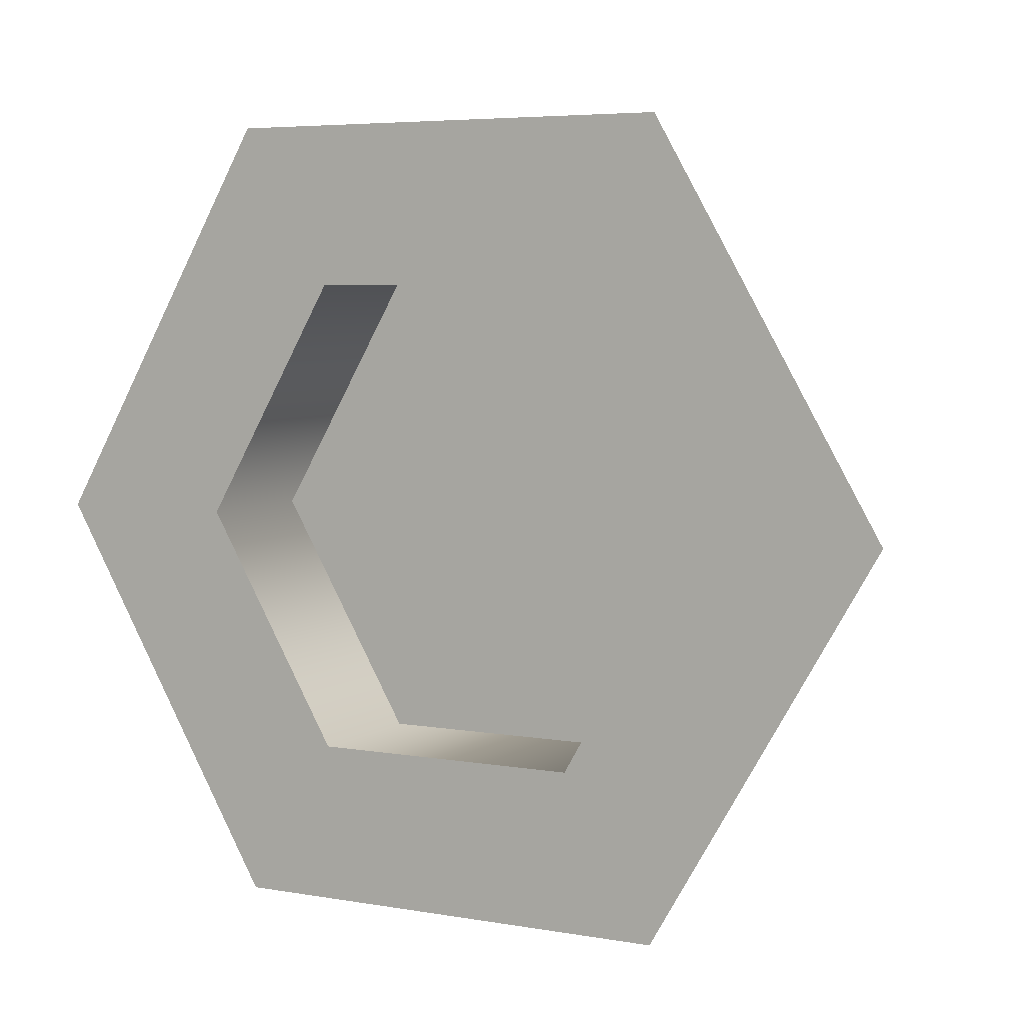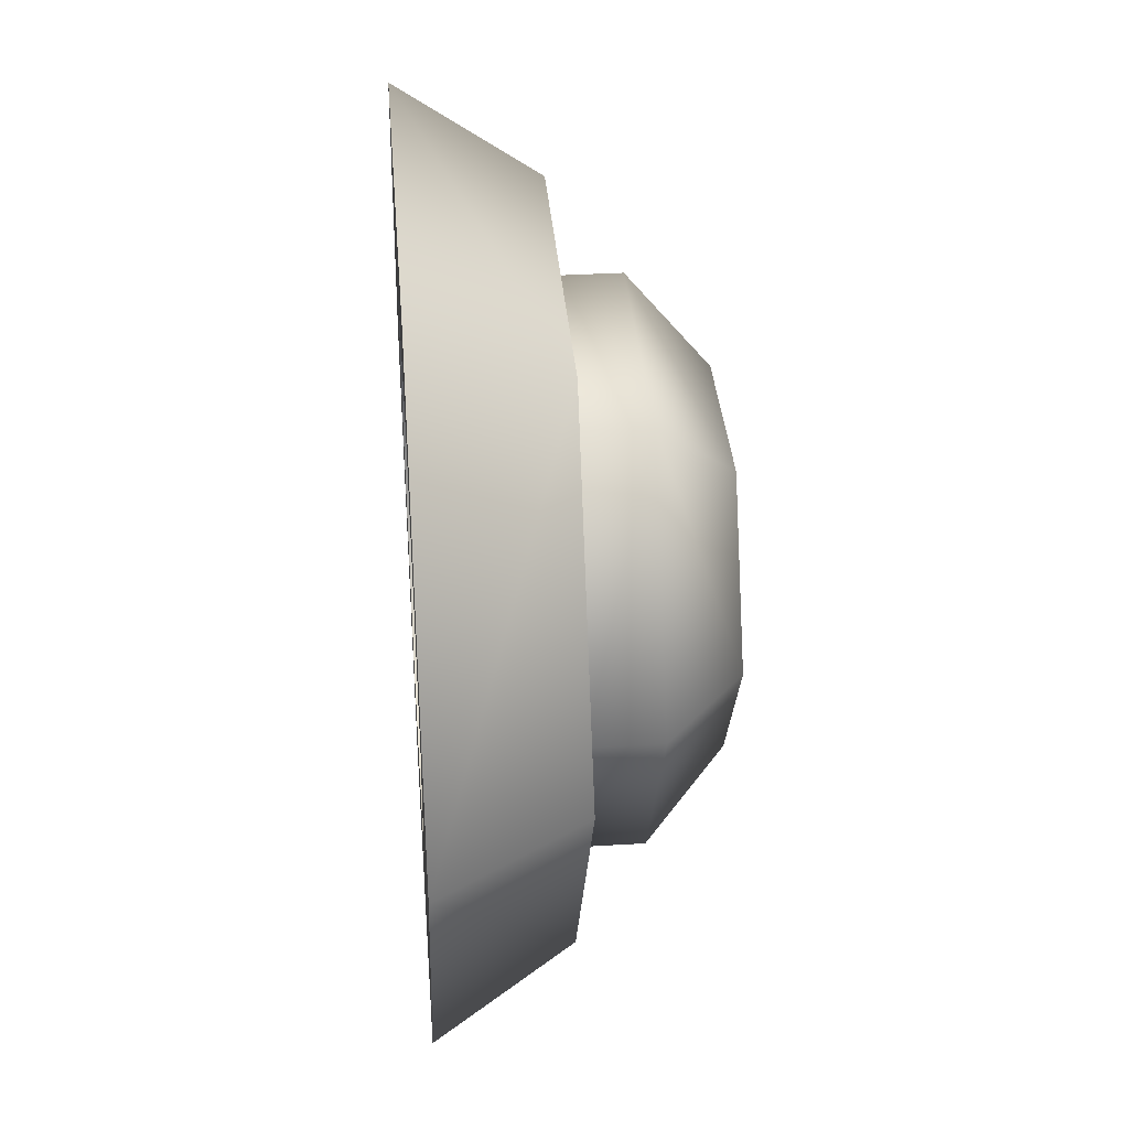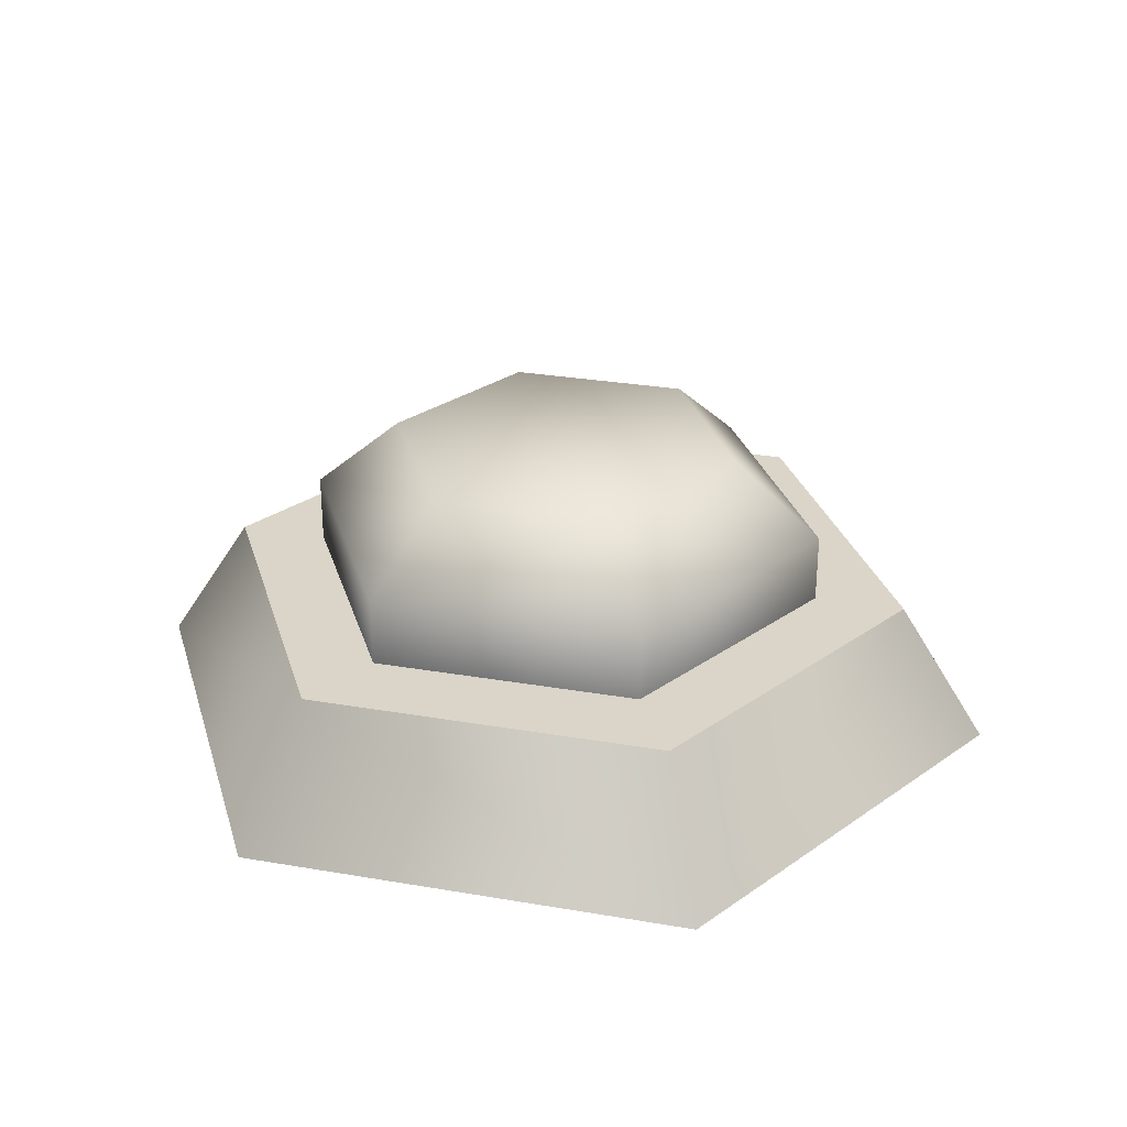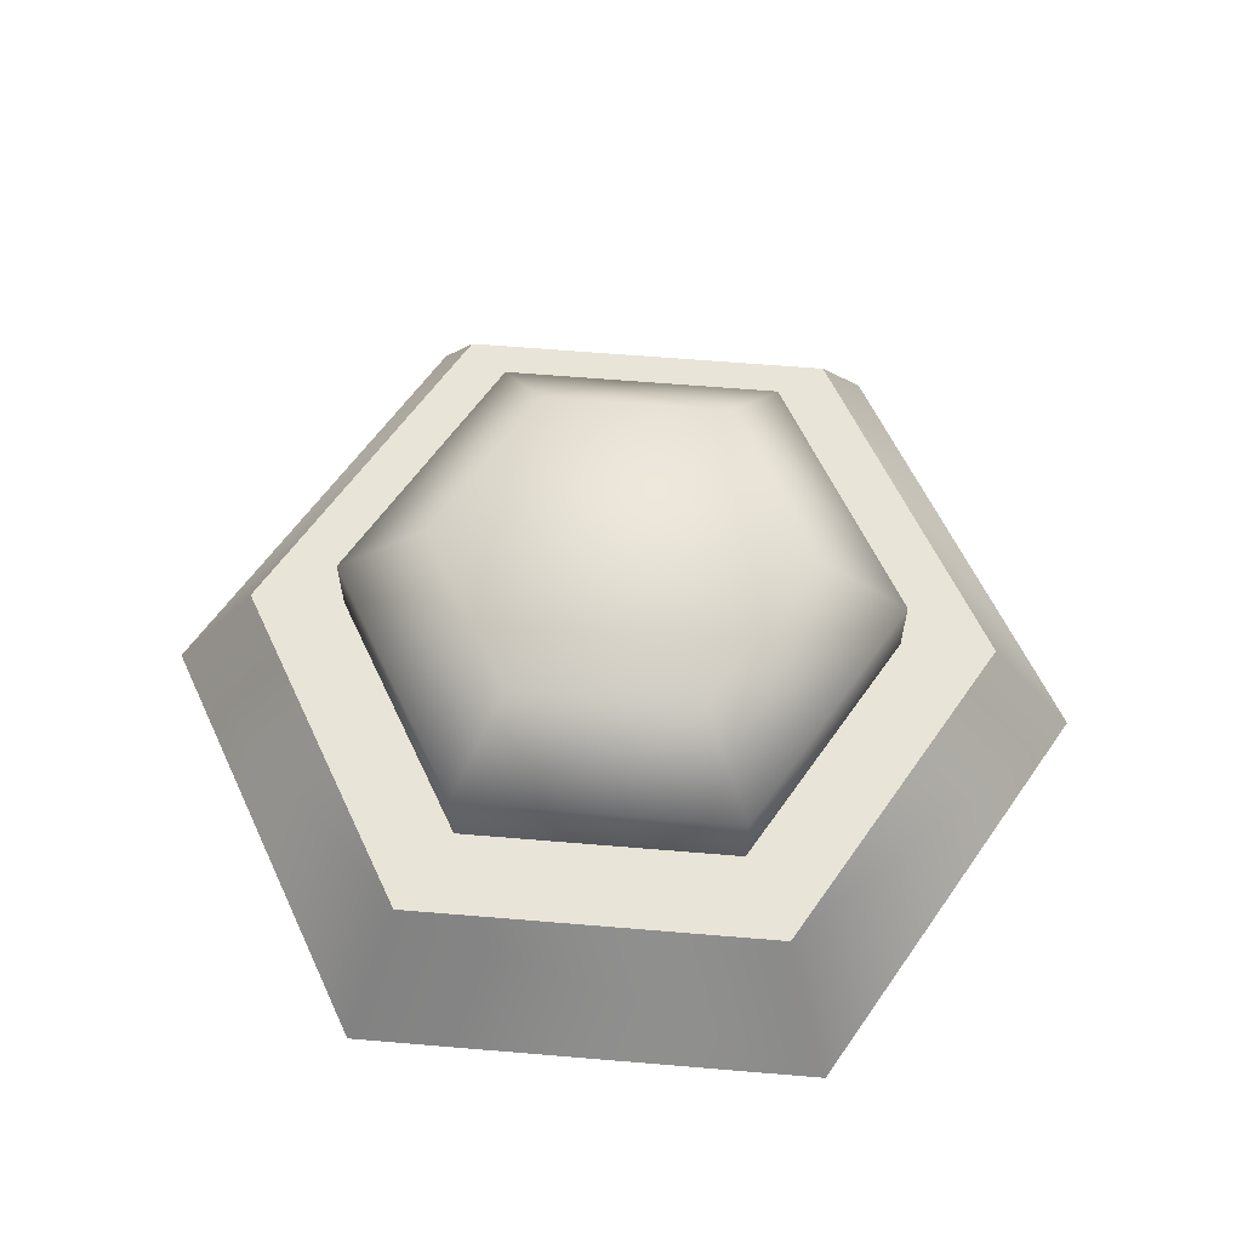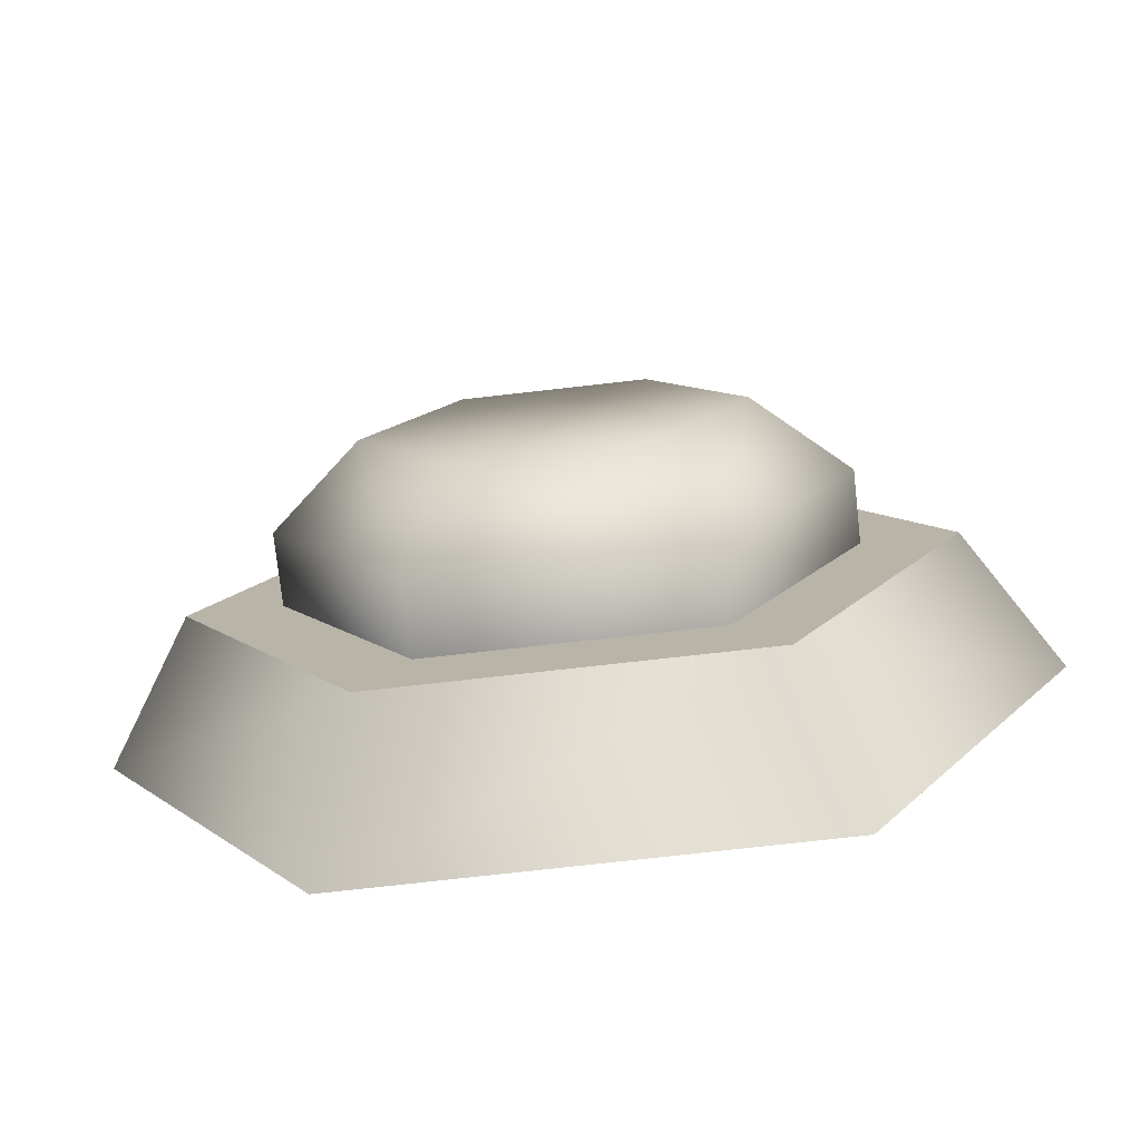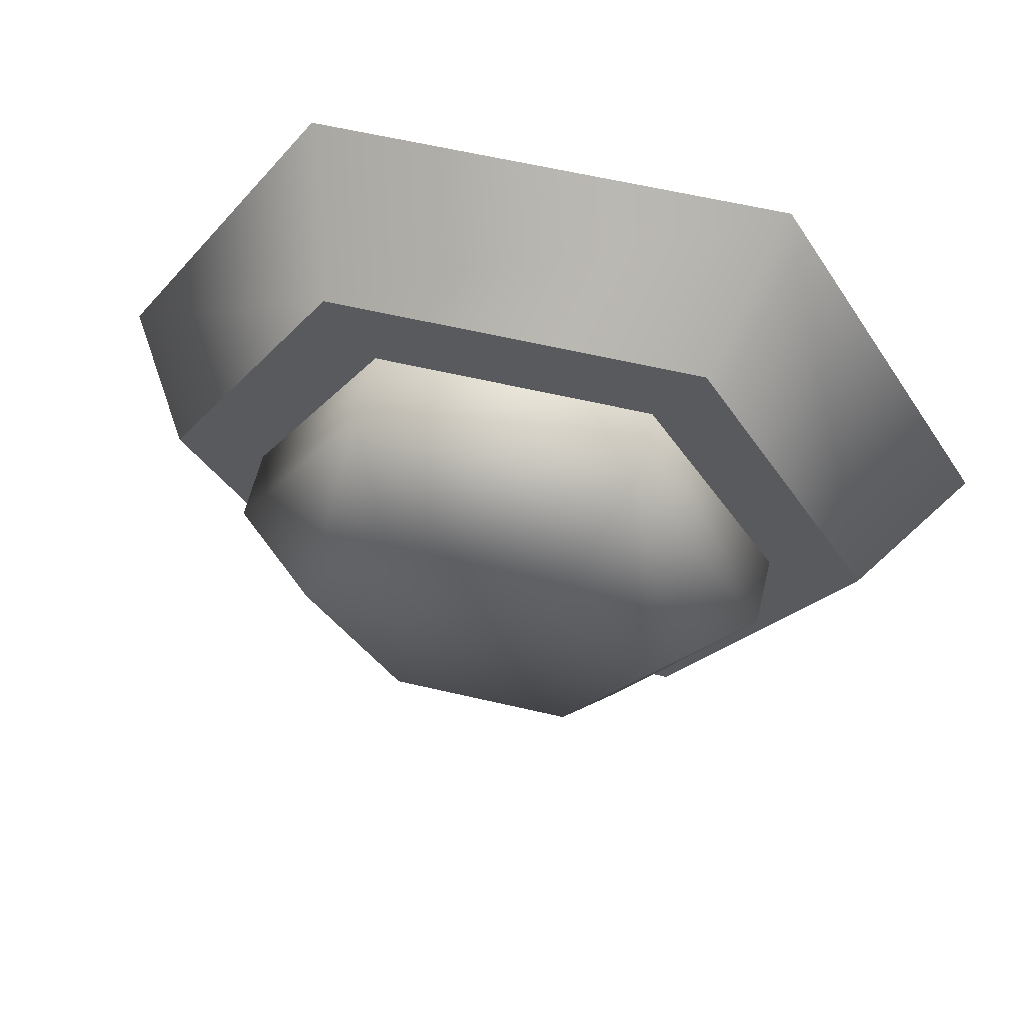
<metadata>
{"format":"obj","ext":"obj","renderer":"f3d","projection":"perspective","resolution":1024,"background":"white","views":[{"elev":5.5,"azim":28.3,"up":"+Z"},{"elev":35.5,"azim":85.4,"up":"+Z"},{"elev":29.4,"azim":74.2,"up":"+Y"},{"elev":61.4,"azim":-115.1,"up":"+Y"},{"elev":-76.0,"azim":-173.6,"up":"+Z"},{"elev":60.2,"azim":-166.5,"up":"+Z"}]}
</metadata>
<code>
g button-round
v -0.29 0 0 1 1 1
v -0.232 0.09 0 1 1 1
v -0.145 0 0.2511 1 1 1
v -0.116 0.09 0.2009 1 1 1
v 0.0866 -4.512e-17 -0.15 1 1 1
v 0.0866 0.09 -0.15 1 1 1
v 0.1732 -4.512e-17 0 1 1 1
v 0.1732 0.09 0 1 1 1
v -0.0866 -4.512e-17 0.15 1 1 1
v 0.0866 -4.512e-17 0.15 1 1 1
v -0.0866 0.09 0.15 1 1 1
v 0.0866 0.09 0.15 1 1 1
v -0.0866 0.09 -0.15 1 1 1
v -0.0866 -4.512e-17 -0.15 1 1 1
v -0.1732 0.09 0 1 1 1
v -0.1732 -4.512e-17 0 1 1 1
v -0.145 0 -0.2511 1 1 1
v 0.145 0 -0.2511 1 1 1
v -0.116 0.09 -0.2009 1 1 1
v 0.116 0.09 -0.2009 1 1 1
v 0.29 0 0 1 1 1
v 0.232 0.09 0 1 1 1
v 0.145 0 0.2511 1 1 1
v 0.116 0.09 0.2009 1 1 1
f 3 2 1
f 2 3 4
f 7 6 5
f 6 7 8
f 11 10 9
f 10 11 12
f 15 14 13
f 14 15 16
f 6 14 5
f 14 6 13
f 19 18 17
f 18 19 20
f 20 21 18
f 21 20 22
f 24 3 23
f 3 24 4
f 11 16 15
f 16 11 9
f 24 21 22
f 21 24 23
f 10 8 7
f 8 10 12
f 1 19 17
f 19 1 2
f 16 3 1
f 17 16 1
f 9 3 16
f 17 14 16
f 10 3 9
f 17 5 14
f 10 23 3
f 18 5 17
f 7 23 10
f 18 7 5
f 23 7 21
f 7 18 21
f 15 19 2
f 4 15 2
f 13 19 15
f 4 11 15
f 6 19 13
f 4 12 11
f 6 20 19
f 24 12 4
f 8 20 6
f 24 8 12
f 20 8 22
f 8 24 22
f 14 5 17
f 16 14 17
f 17 5 18
f 1 16 17
f 5 7 18
f 21 18 7
f 21 7 23
f 10 23 7
f 1 3 16
f 3 23 10
f 16 3 9
f 9 3 10
g button-round
f 3 2 1
f 2 3 4
f 7 6 5
f 6 7 8
f 11 10 9
f 10 11 12
f 15 14 13
f 14 15 16
f 6 14 5
f 14 6 13
f 19 18 17
f 18 19 20
f 20 21 18
f 21 20 22
f 24 3 23
f 3 24 4
f 11 16 15
f 16 11 9
f 24 21 22
f 21 24 23
f 10 8 7
f 8 10 12
f 1 19 17
f 19 1 2
f 16 3 1
f 17 16 1
f 9 3 16
f 17 14 16
f 10 3 9
f 17 5 14
f 10 23 3
f 18 5 17
f 7 23 10
f 18 7 5
f 23 7 21
f 7 18 21
f 15 19 2
f 4 15 2
f 13 19 15
f 4 11 15
f 6 19 13
f 4 12 11
f 6 20 19
f 24 12 4
f 8 20 6
f 24 8 12
f 20 8 22
f 8 24 22
f 14 5 17
f 16 14 17
f 17 5 18
f 1 16 17
f 5 7 18
f 21 18 7
f 21 7 23
f 10 23 7
f 1 3 16
f 3 23 10
f 16 3 9
f 9 3 10
g button
v 0.0866 0.09 0.15 1 1 1
v -0.0866 0.09 0.15 1 1 1
v -0.0866 0.09 -0.15 1 1 1
v -0.0866 0.135 -0.15 1 1 1
v 0.0866 0.135 -0.15 1 1 1
v -0.1732 0.135 0 1 1 1
v -0.0866 0.135 0.15 1 1 1
v 0.0866 0.135 0.15 1 1 1
v 0.1732 0.135 0 1 1 1
v 0.1155 0.185 0 1 1 1
v 0.05774 0.185 0.1 1 1 1
v 0.05774 0.185 -0.1 1 1 1
v -0.05774 0.185 -0.1 1 1 1
v -0.05774 0.185 0.1 1 1 1
v -0.1155 0.185 0 1 1 1
f 25 6 8
f 6 25 26
f 6 26 27
f 27 26 15
f 28 6 27
f 6 28 29
f 15 28 27
f 28 15 30
f 26 30 15
f 30 26 31
f 32 26 25
f 26 32 31
f 32 8 33
f 8 32 25
f 36 35 34
f 35 36 37
f 35 37 38
f 38 37 39
f 33 6 29
f 6 33 8
f 28 36 29
f 36 28 37
f 35 31 32
f 31 35 38
f 29 34 33
f 34 29 36
f 34 32 33
f 32 34 35
f 39 31 38
f 31 39 30
f 28 39 37
f 39 28 30

</code>
